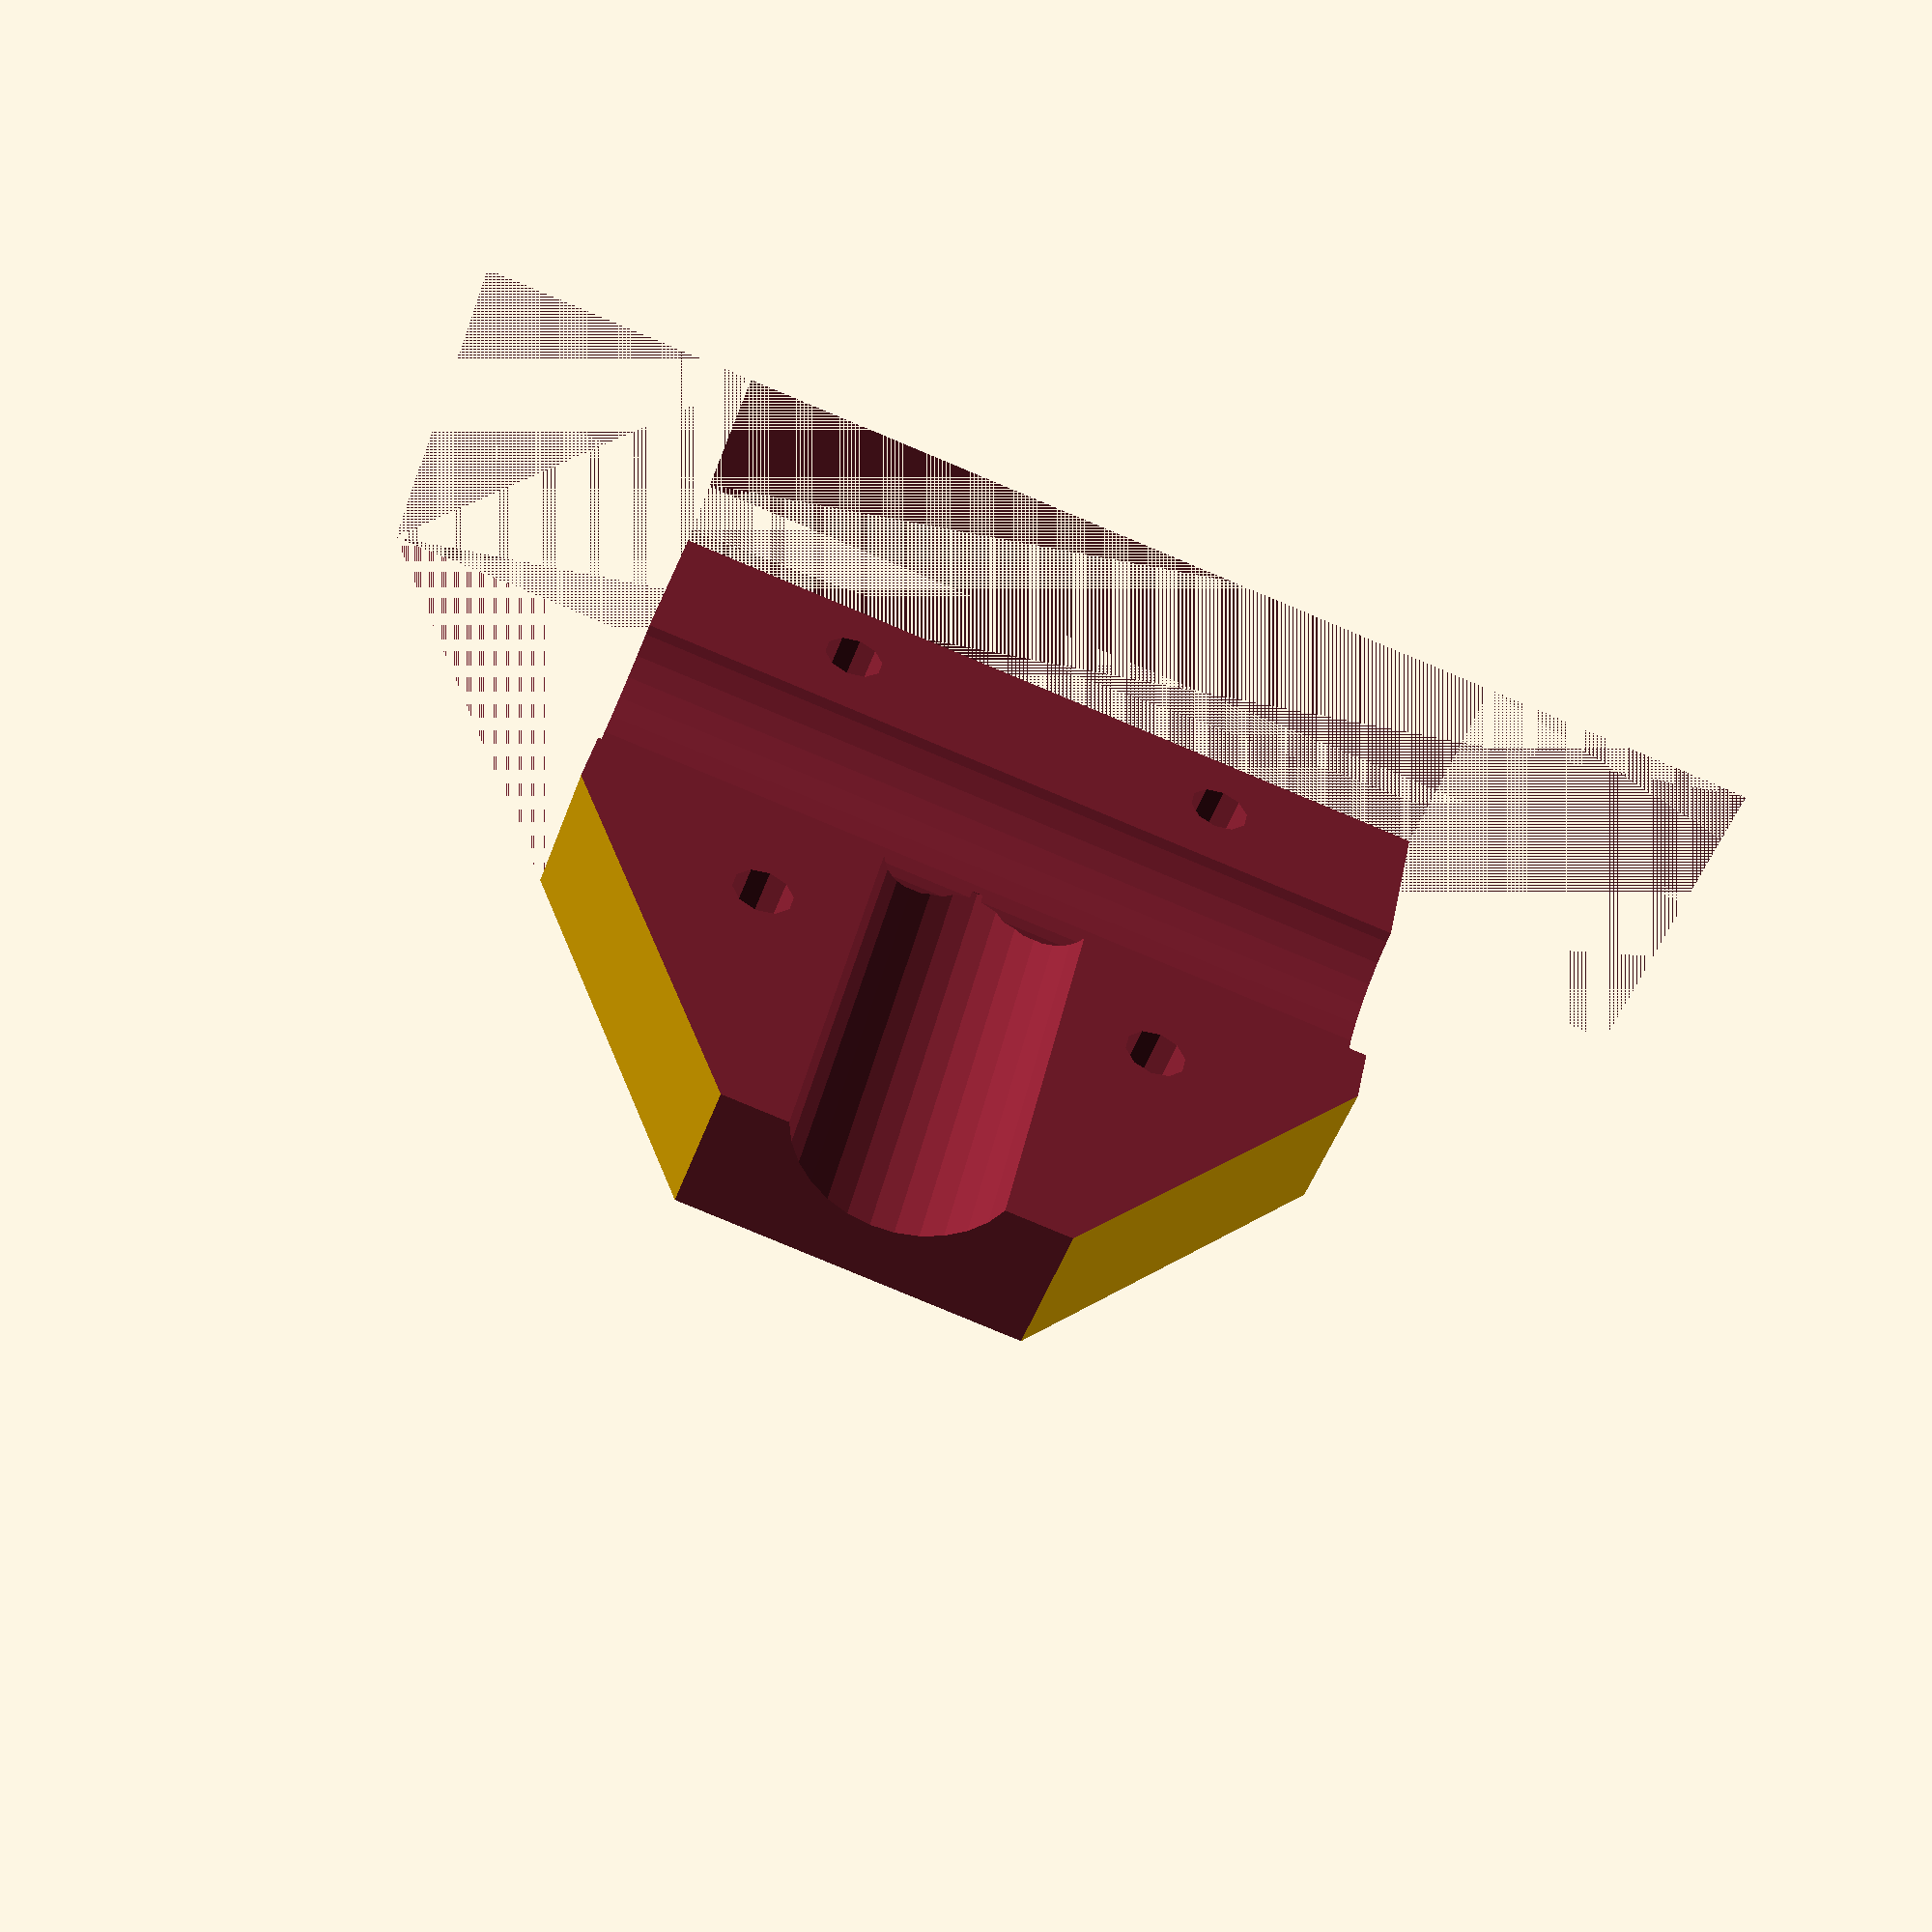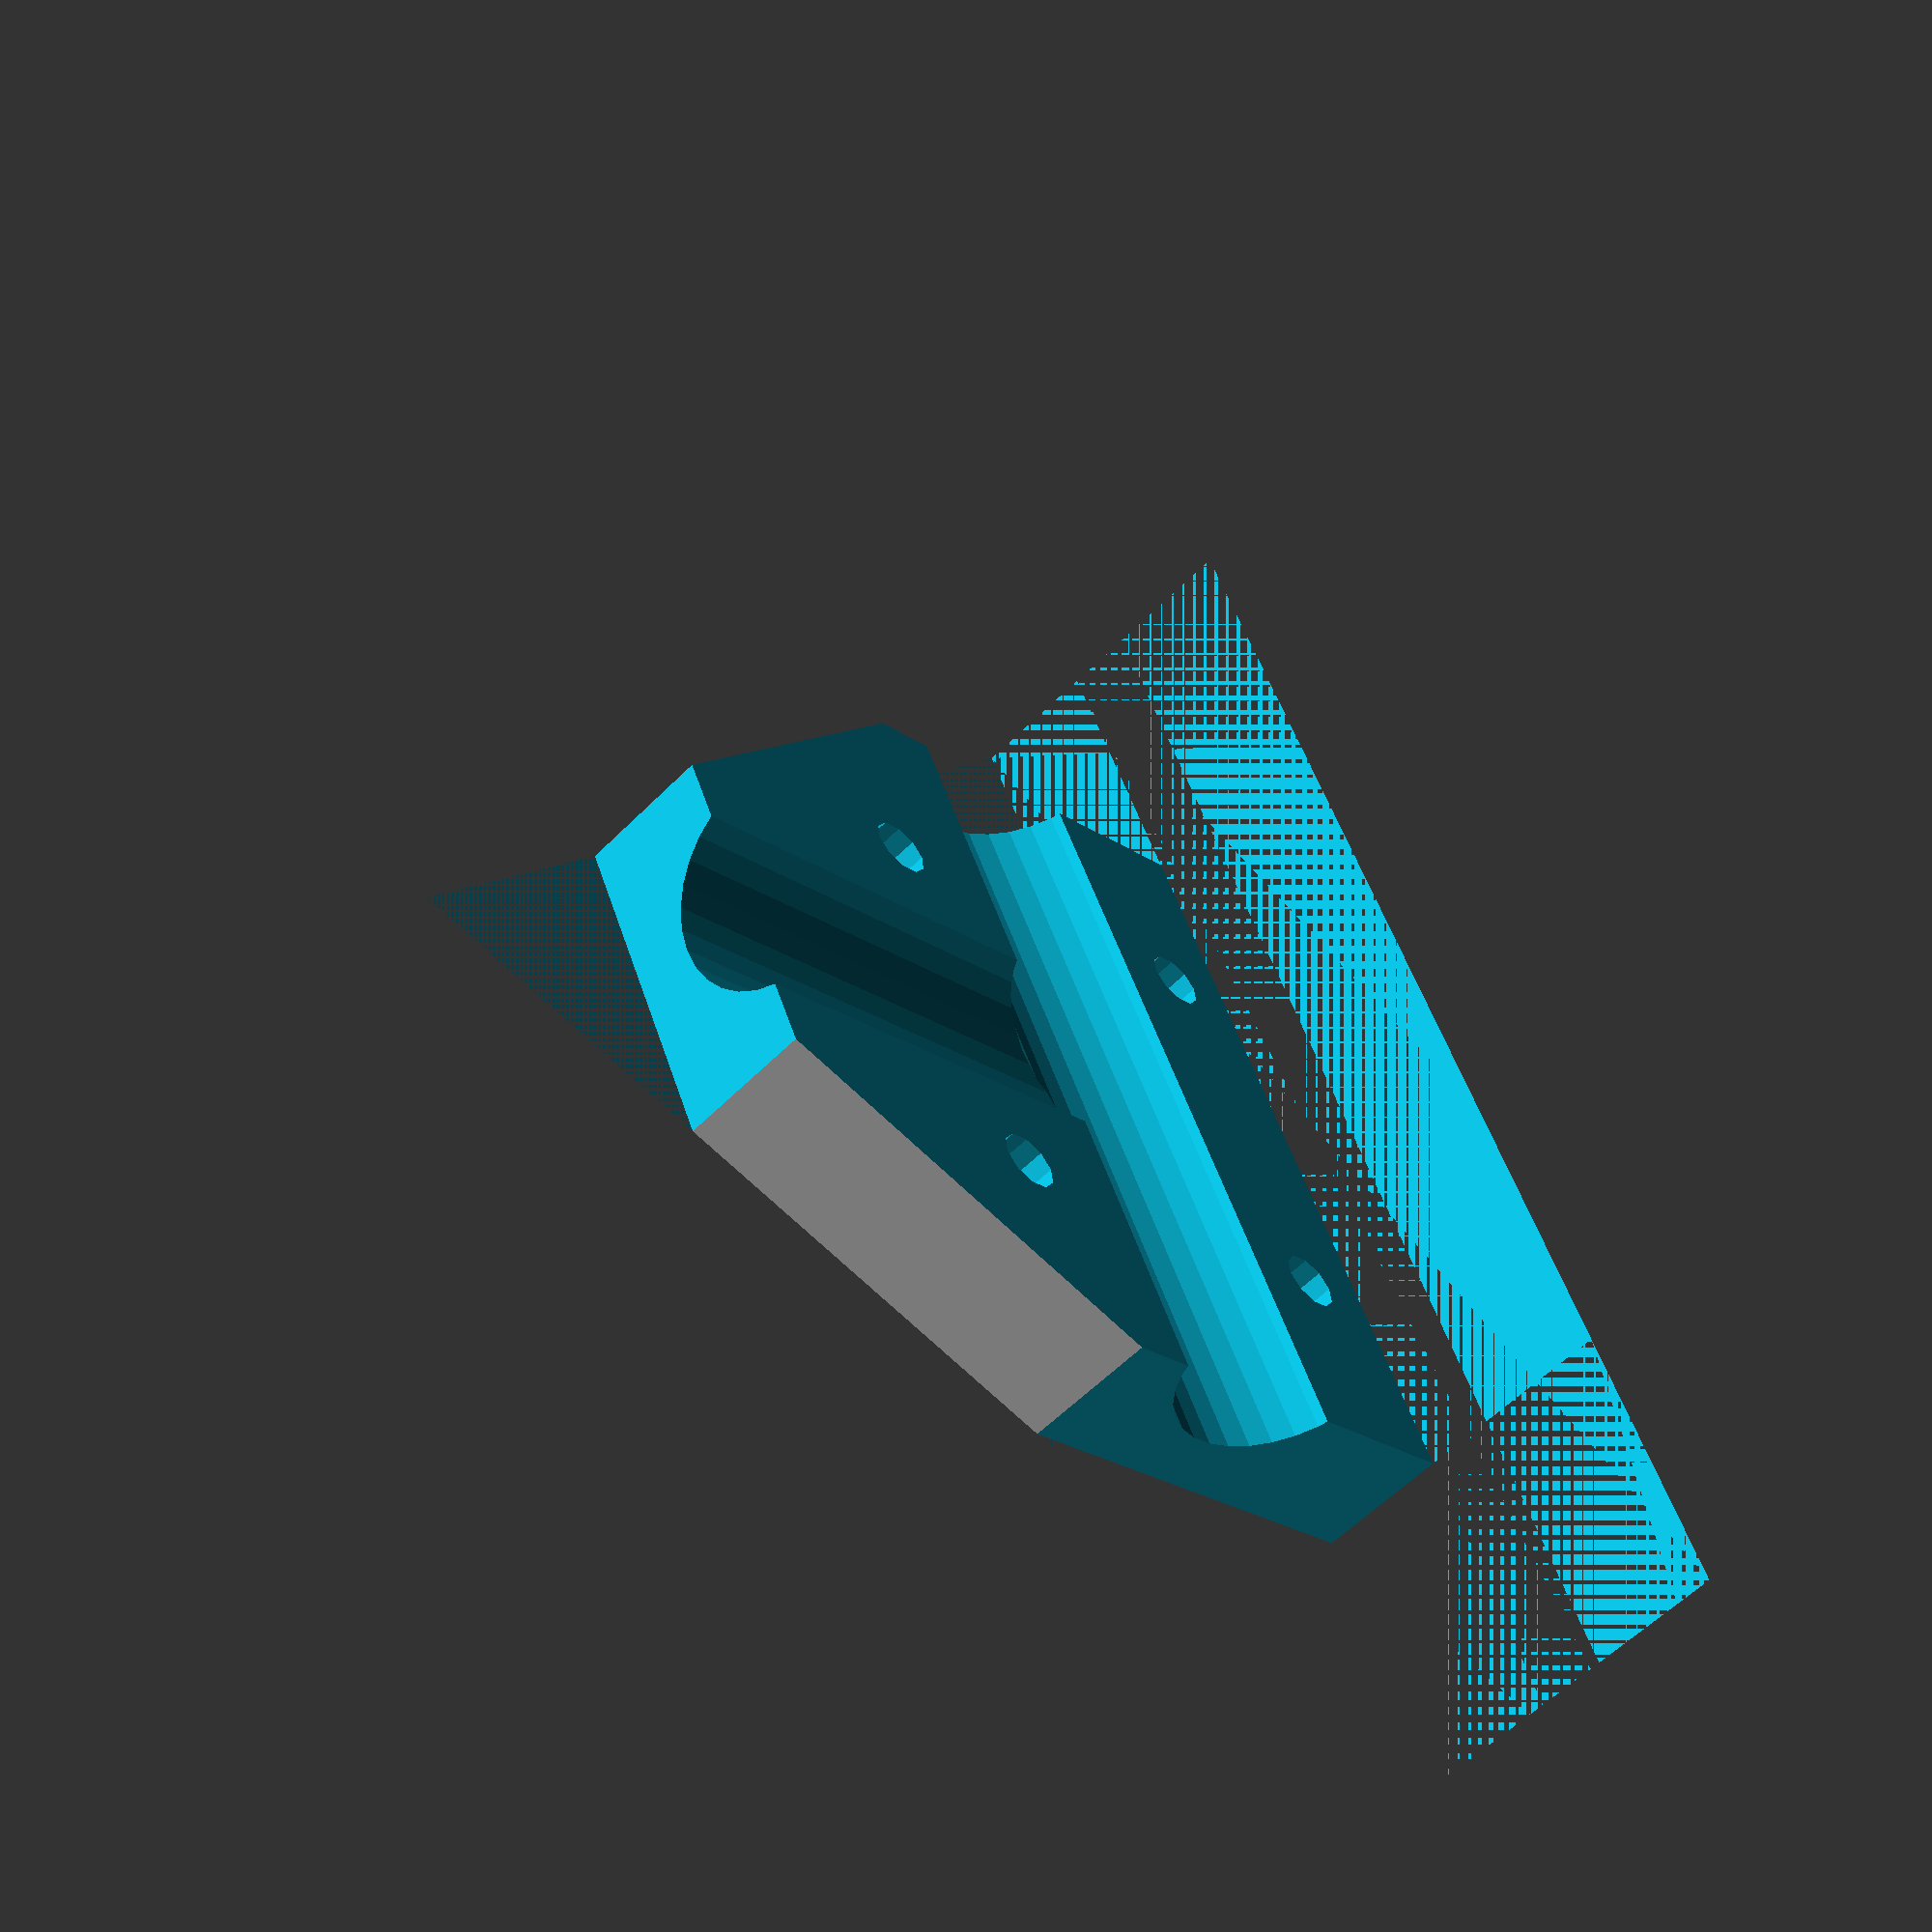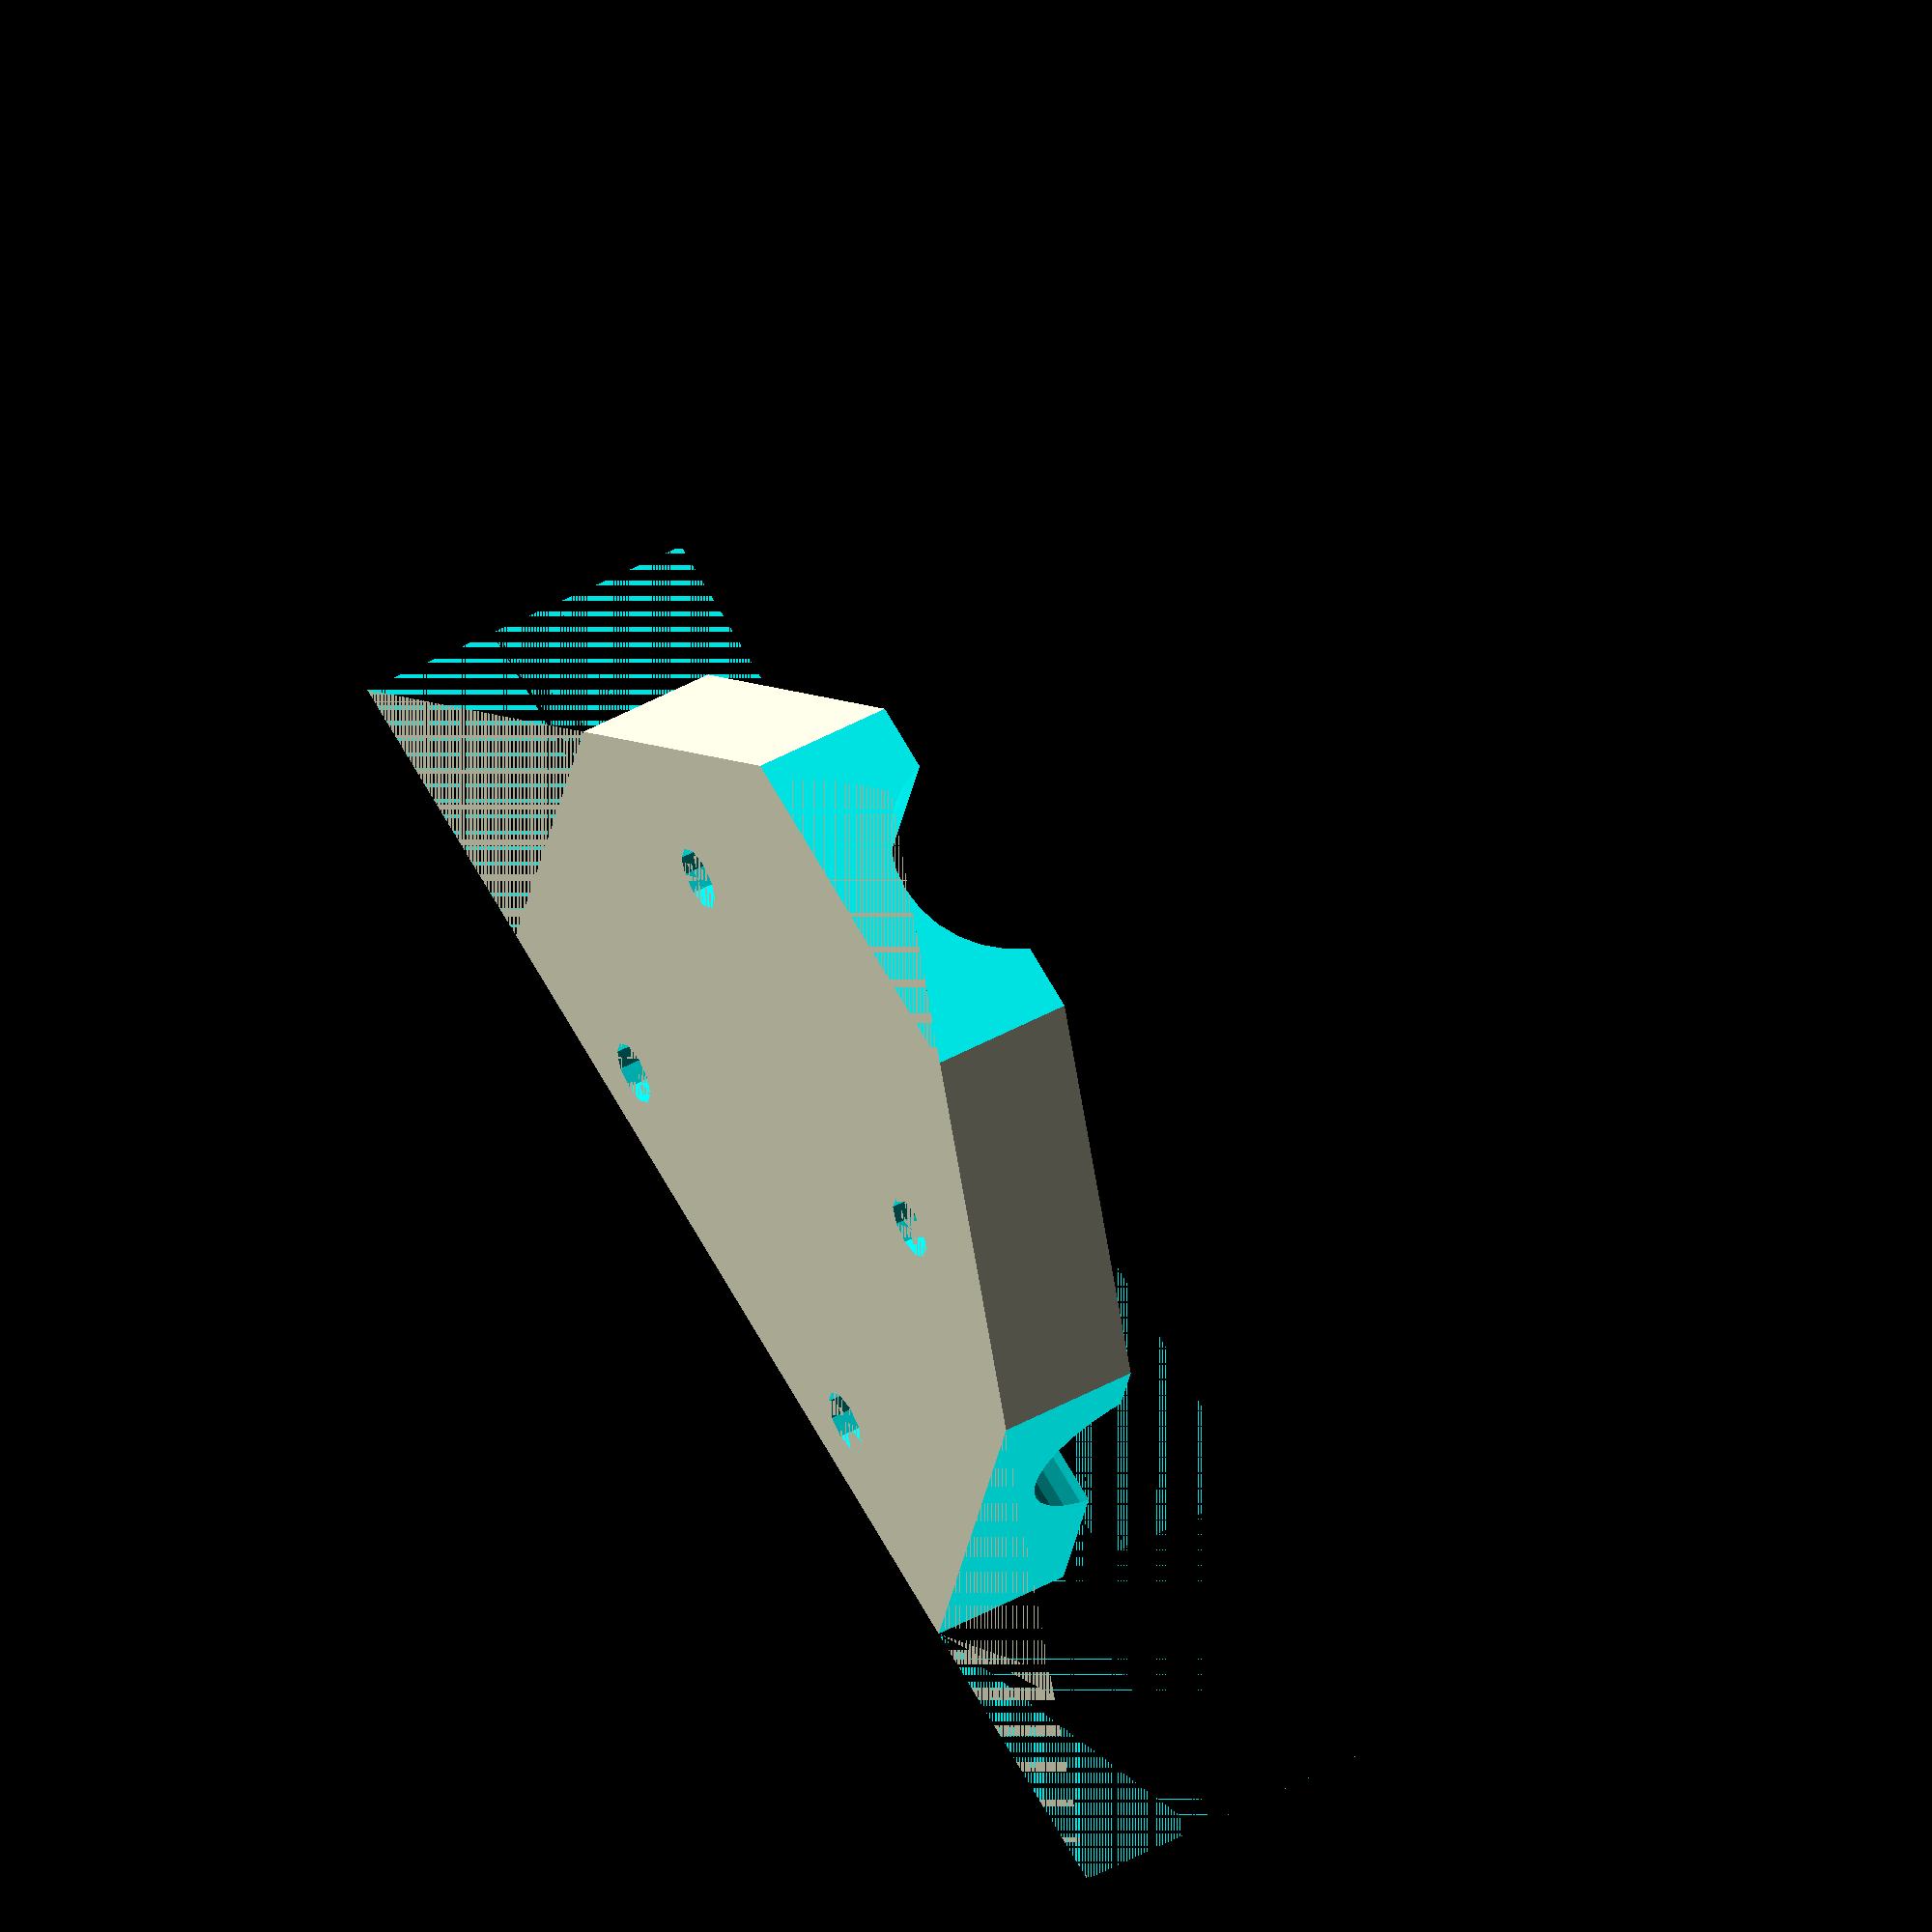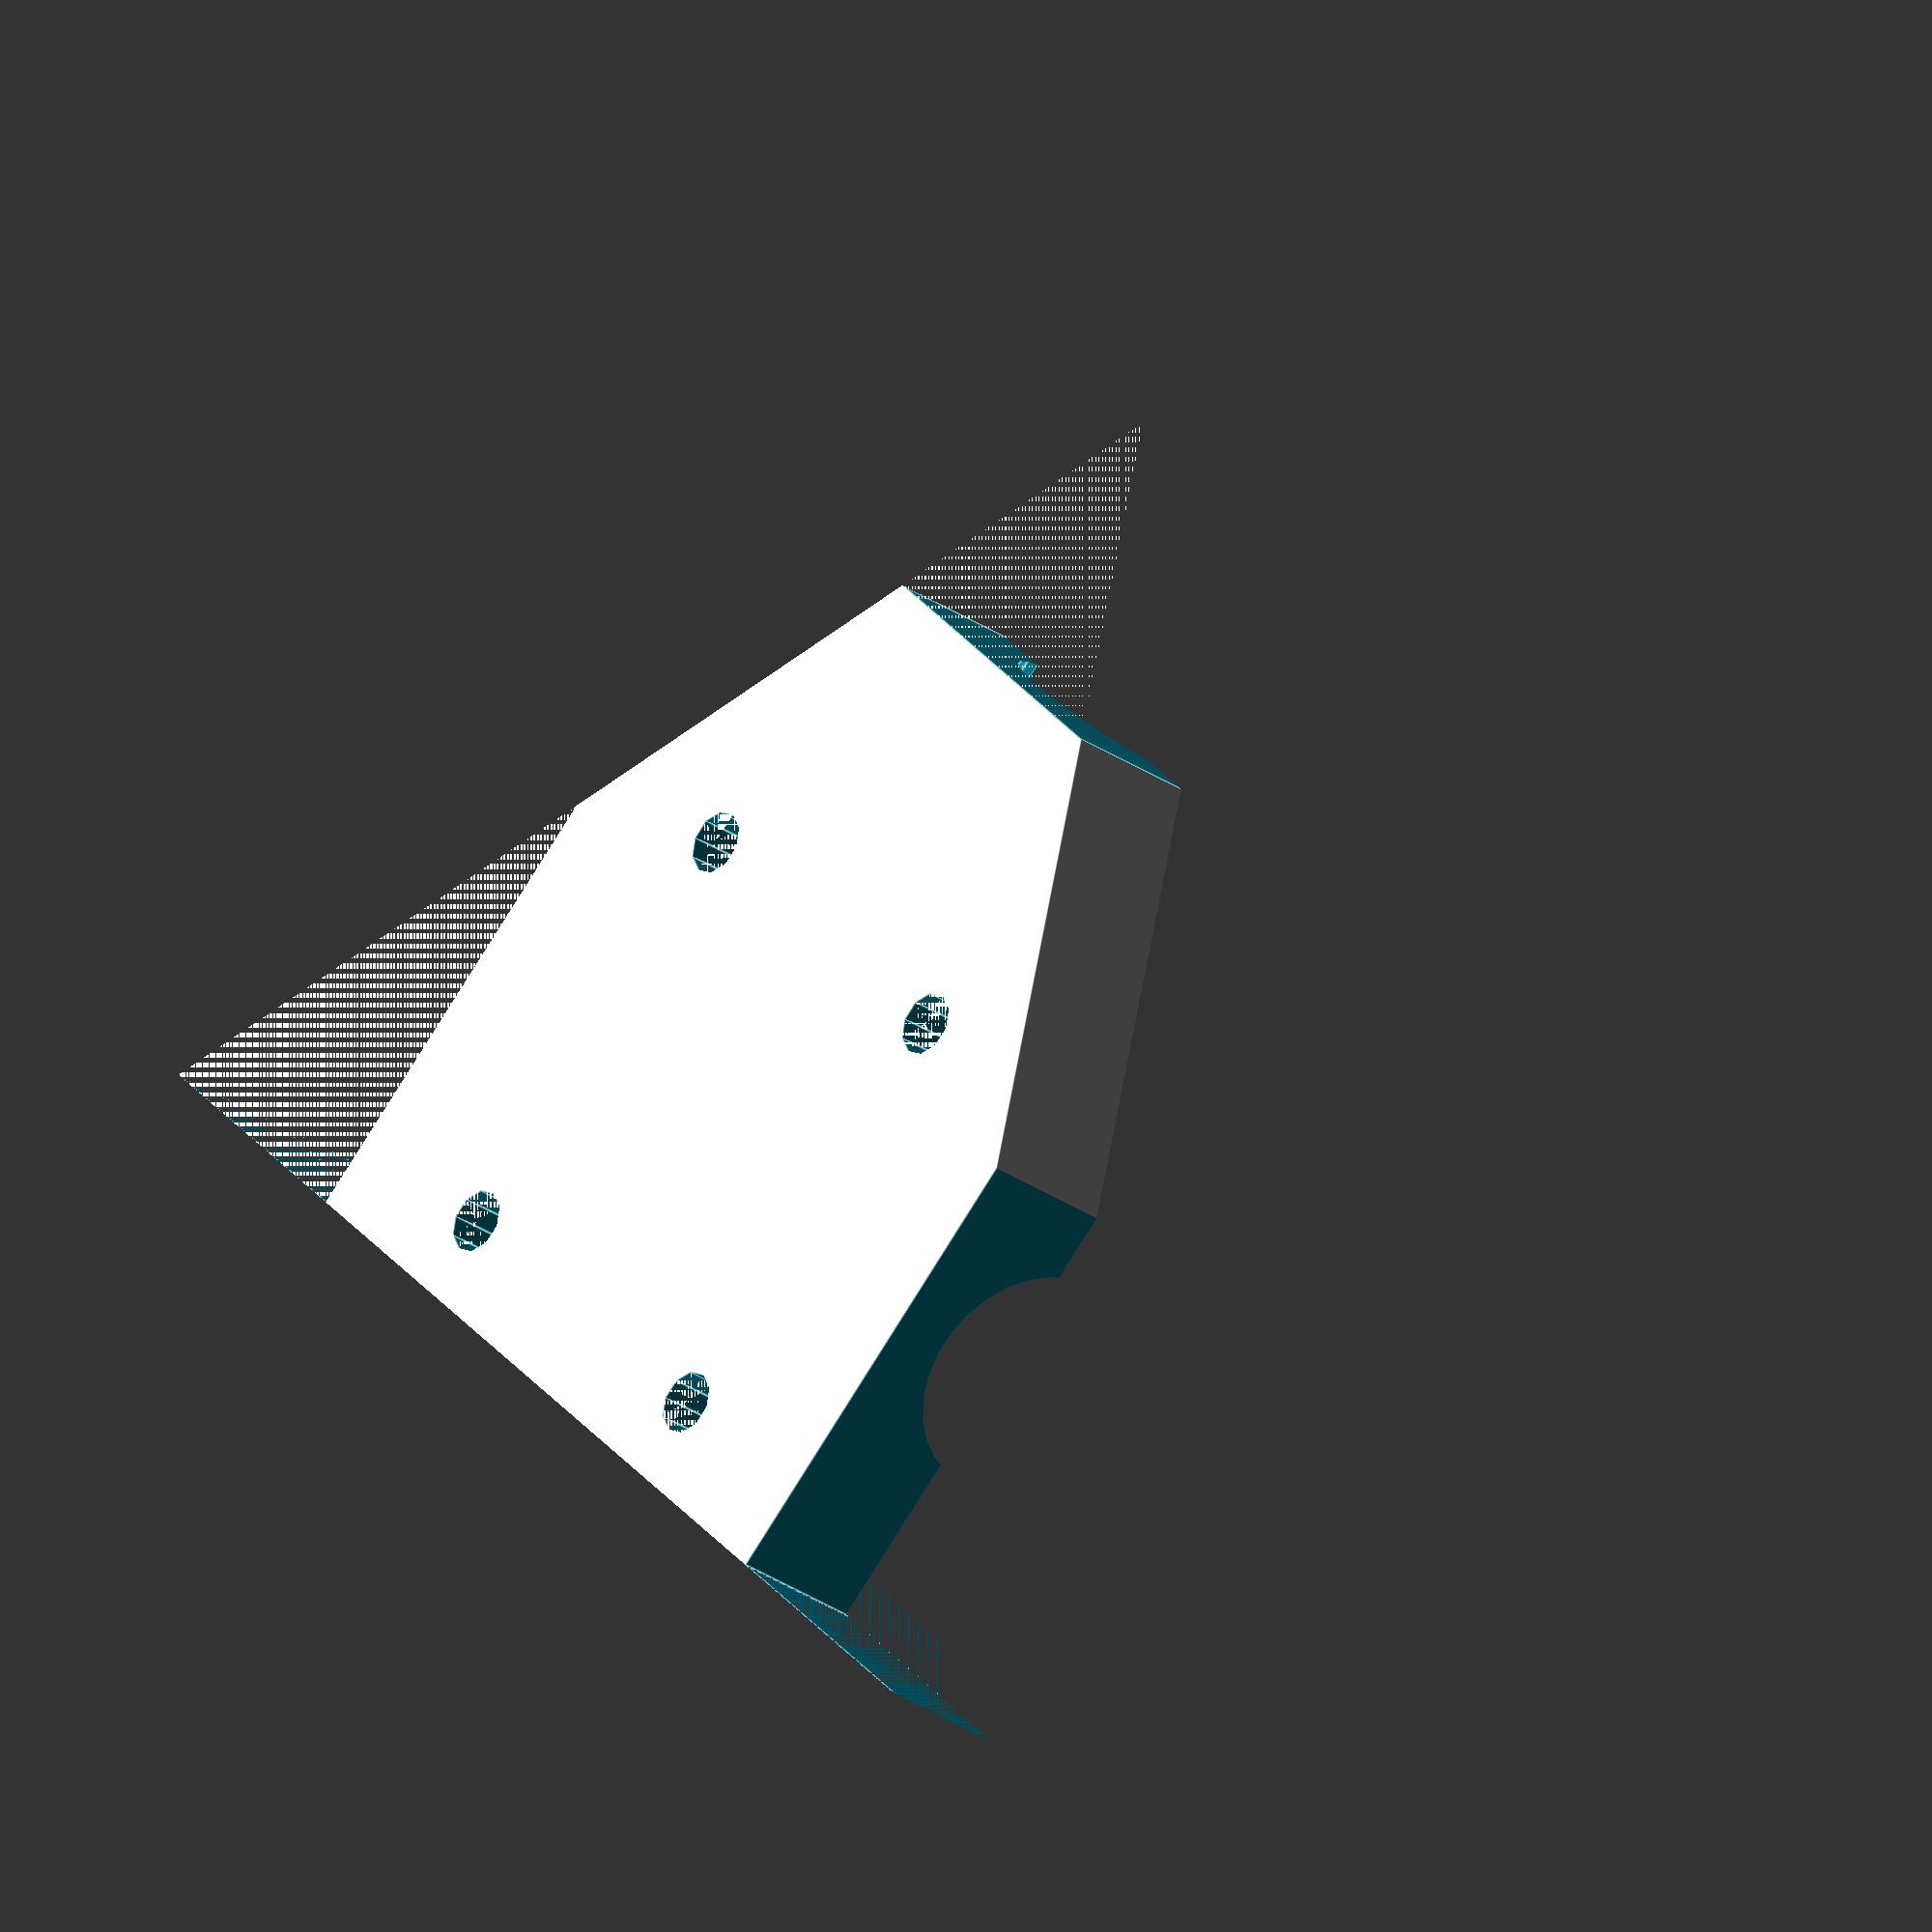
<openscad>
// Height: The y axis
// Length: The x axis
// Width: The z axis


// Connector height in mm
ConnectorHeight=80;

// Connector length in mm
ConnectorLength=80;

// The pipe diameter in mm
PipeDiameter=22;

// The extra material around the pipe.
// Measure this on one side.
ThicknessAroundPipe = 6;

// Screw offset in mm
// This is the part near the edge where the screws go
ScrewOffset = 10;

// Screw diameter in mm
ScrewDiameter = 6.1;

// Gap between the 2 pieces
GapBetweenPieces = 7;

//// Calculated
ConnectorWidth = PipeDiameter + ThicknessAroundPipe * 2;
RemovedTopHeight = ConnectorWidth * (ConnectorLength - ConnectorWidth - ScrewOffset) / (ConnectorHeight - ConnectorWidth);
TriangleLengthBeforeCuts = ConnectorLength + RemovedTopHeight;

// How much in 'y' to move to get a square cut
CutHeight = ((ConnectorWidth+ScrewOffset) * ConnectorHeight) / (2 * (ConnectorLength + RemovedTopHeight - (ConnectorWidth+ScrewOffset)));
TriangleHeightBeforeCuts = ConnectorHeight + 2*CutHeight;

FirstCutY = CutHeight;
SecondCutY = TriangleHeightBeforeCuts - FirstCutY;

module Connector() {
  difference() {
    // Basic triangle
    linear_extrude(height = ConnectorWidth, convexity = 10, twist = 0)
    polygon(points=[[0,0], [0, TriangleHeightBeforeCuts], [TriangleLengthBeforeCuts, TriangleHeightBeforeCuts/2]]);

    // Cut the edges so we get a square face (plus the screw offset)
    cube([TriangleLengthBeforeCuts, FirstCutY, ConnectorWidth]);

    translate([0, SecondCutY, 0])
    cube([TriangleLengthBeforeCuts, ConnectorHeight, ConnectorWidth]);

    // Cut also the top of the triangle (far "x" side)
    x = ConnectorLength;
    translate([x, TriangleHeightBeforeCuts/2 - ConnectorWidth / 2, 0])
    cube([TriangleLengthBeforeCuts, ConnectorWidth, ConnectorWidth]);

    // Drill holes for the pipes
    Pipe1();
    Pipe2();

    // Drill holes for the screws
    translate([(ScrewOffset+ThicknessAroundPipe)/2, FirstCutY + ConnectorHeight/4,0])
    cylinder(h=ConnectorWidth,d=ScrewDiameter);

    translate([(ScrewOffset+ThicknessAroundPipe)/2, FirstCutY + 3*ConnectorHeight/4,0])
    cylinder(h=ConnectorWidth,d=ScrewDiameter);

    // Play with the next 2 to move the holes close to the edge
    translate([ScrewOffset+ThicknessAroundPipe*3+PipeDiameter, FirstCutY + ConnectorHeight/4,0])
    cylinder(h=ConnectorWidth,d=ScrewDiameter);

    translate([ScrewOffset+ThicknessAroundPipe*3+PipeDiameter, FirstCutY + 3*ConnectorHeight/4,0])
    cylinder(h=ConnectorWidth,d=ScrewDiameter);

    // Create the gap between pieces and remove the top part
    translate([0, 0, ConnectorWidth/2 - GapBetweenPieces/2]) {
      cube([ConnectorLength * 2, ConnectorHeight * 2, GapBetweenPieces]);
      // Delete the top part
      cube([ConnectorLength * 2, ConnectorHeight * 2, GapBetweenPieces + ConnectorWidth]);
    }
  }
}

module Pipe1() {
  translate([PipeDiameter/2 + ScrewOffset + ThicknessAroundPipe,0,PipeDiameter/2 + ThicknessAroundPipe]) {
    rotate([-90,0,0])
    cylinder(h=TriangleHeightBeforeCuts, r=PipeDiameter/2);
  }
}

module Pipe2() {
  translate([PipeDiameter/2 + ScrewOffset + ThicknessAroundPipe, TriangleHeightBeforeCuts/2,PipeDiameter/2 + ThicknessAroundPipe]) {
    rotate([0,90,0])
    cylinder(h=TriangleHeightBeforeCuts, r=PipeDiameter/2);
  }
}

translate([0,-CutHeight,0]) {
  Connector();
//  Pipe1(); // Show the pipe #1
//  Pipe2(); // Show the pipe #2
}

</openscad>
<views>
elev=50.4 azim=101.3 roll=340.2 proj=p view=solid
elev=237.6 azim=335.4 roll=223.6 proj=p view=wireframe
elev=129.8 azim=73.8 roll=300.8 proj=o view=wireframe
elev=28.6 azim=222.6 roll=223.9 proj=o view=edges
</views>
